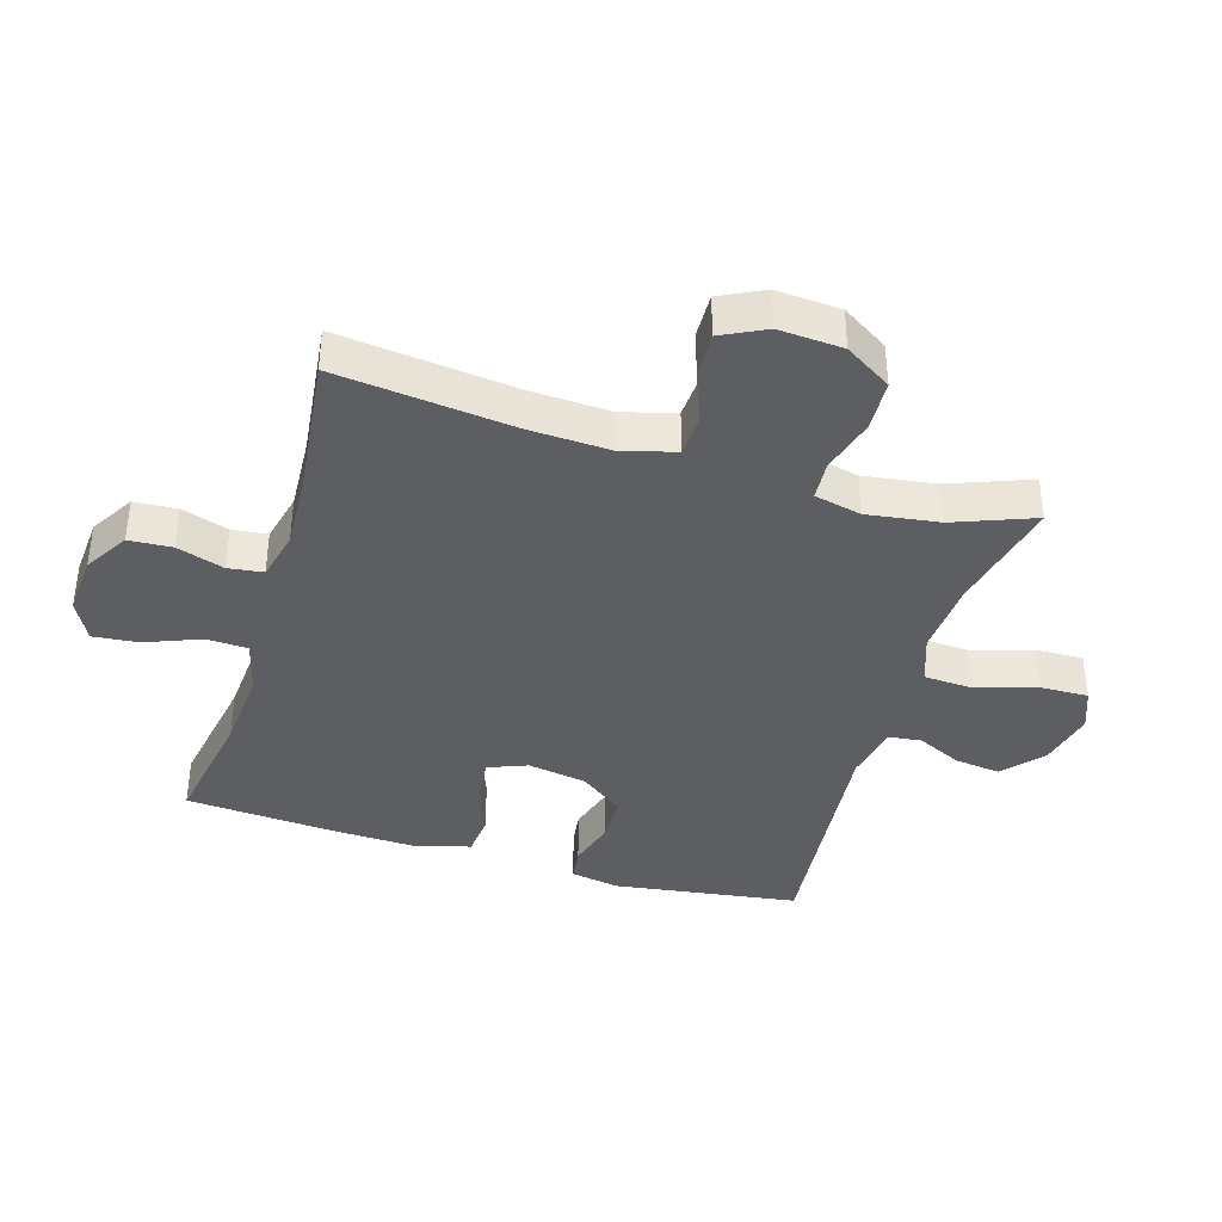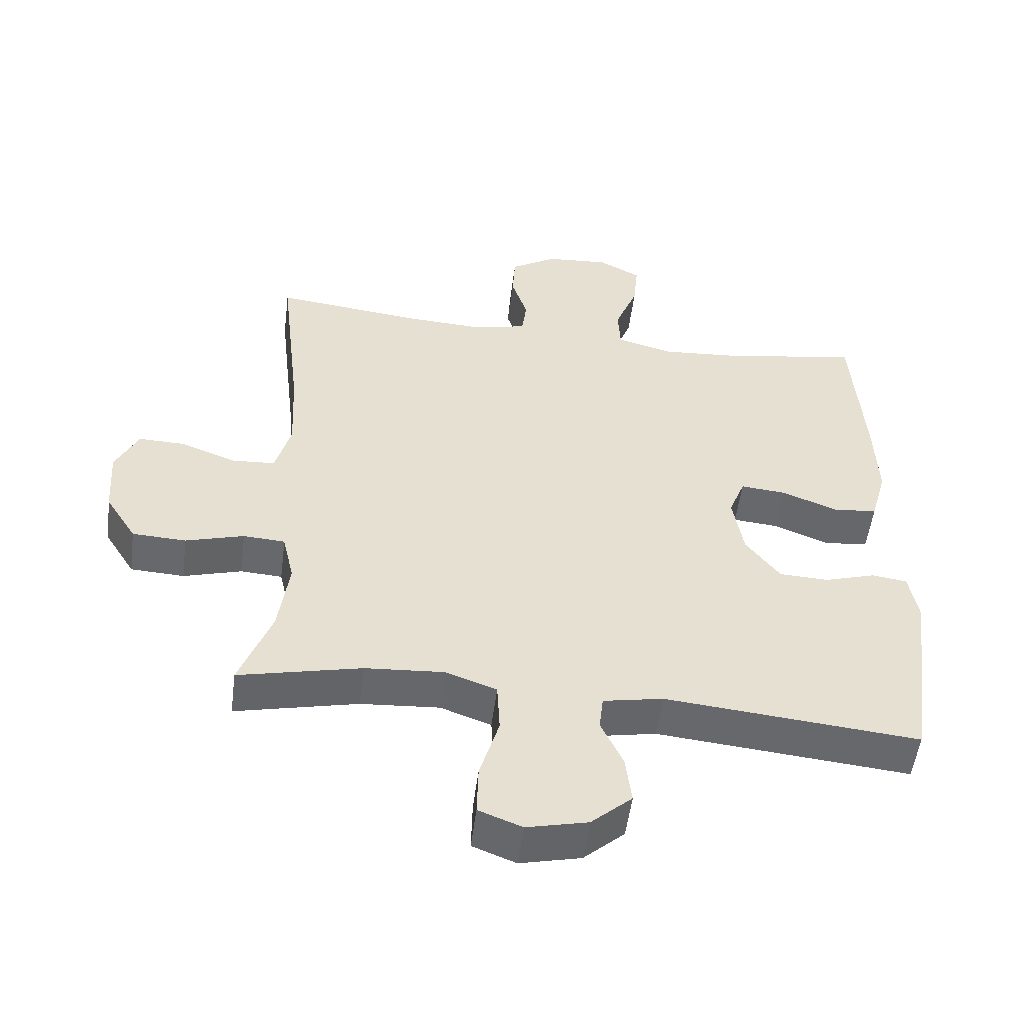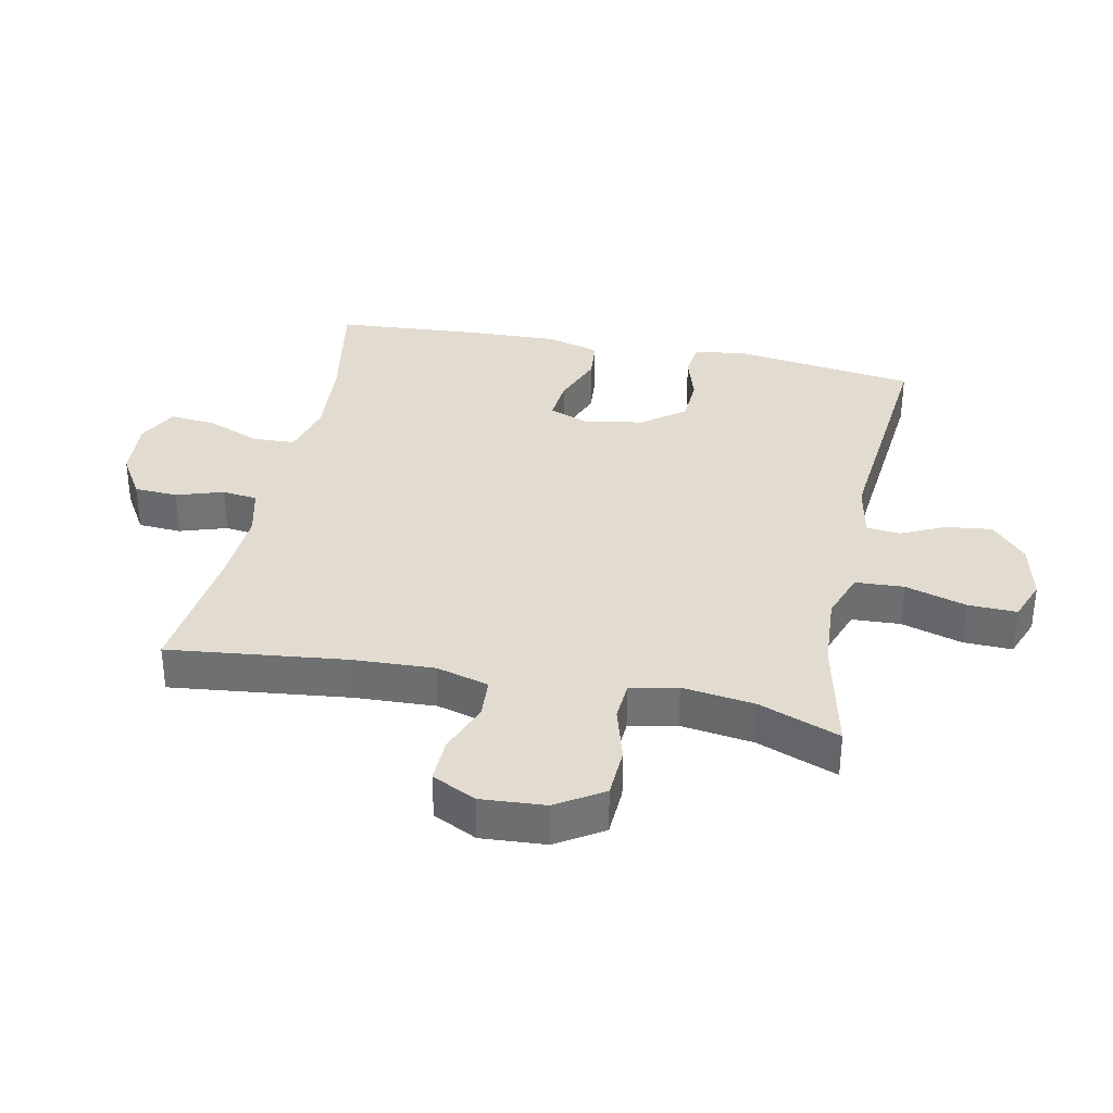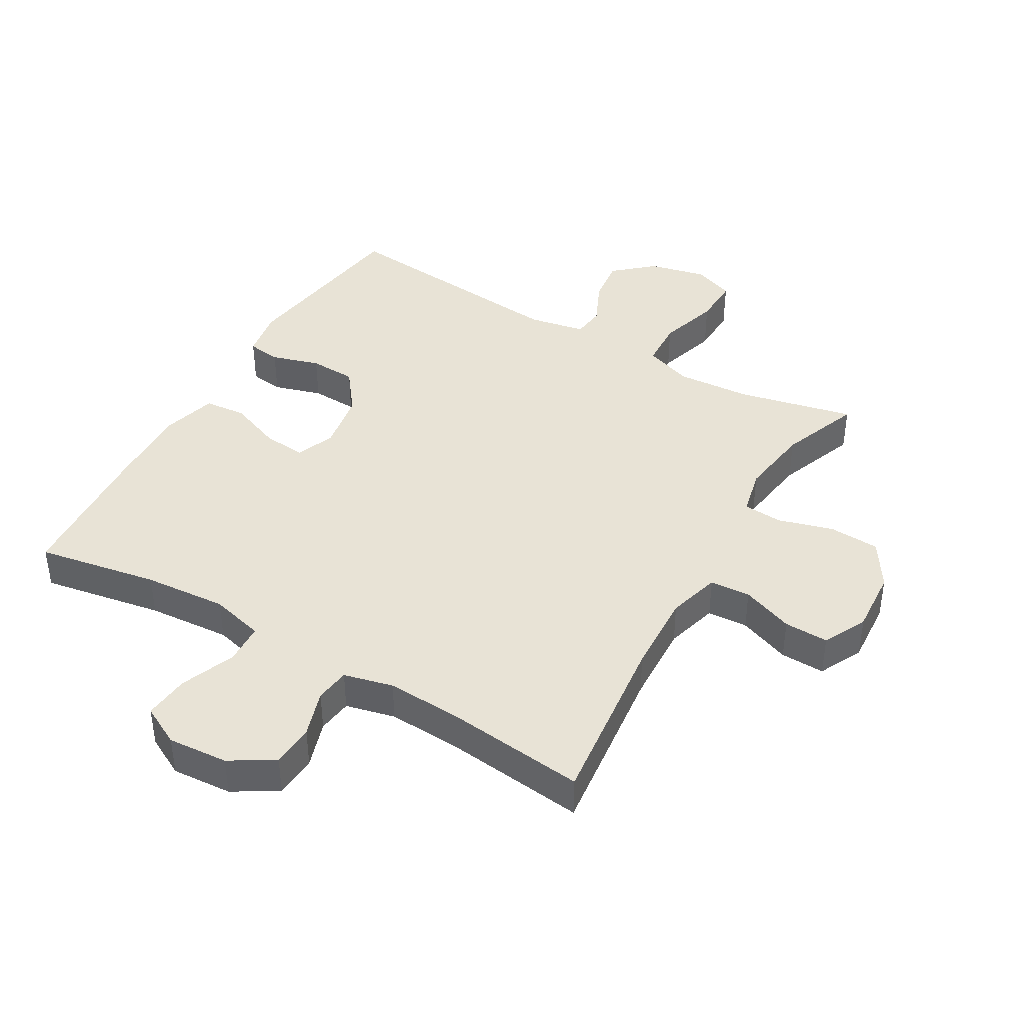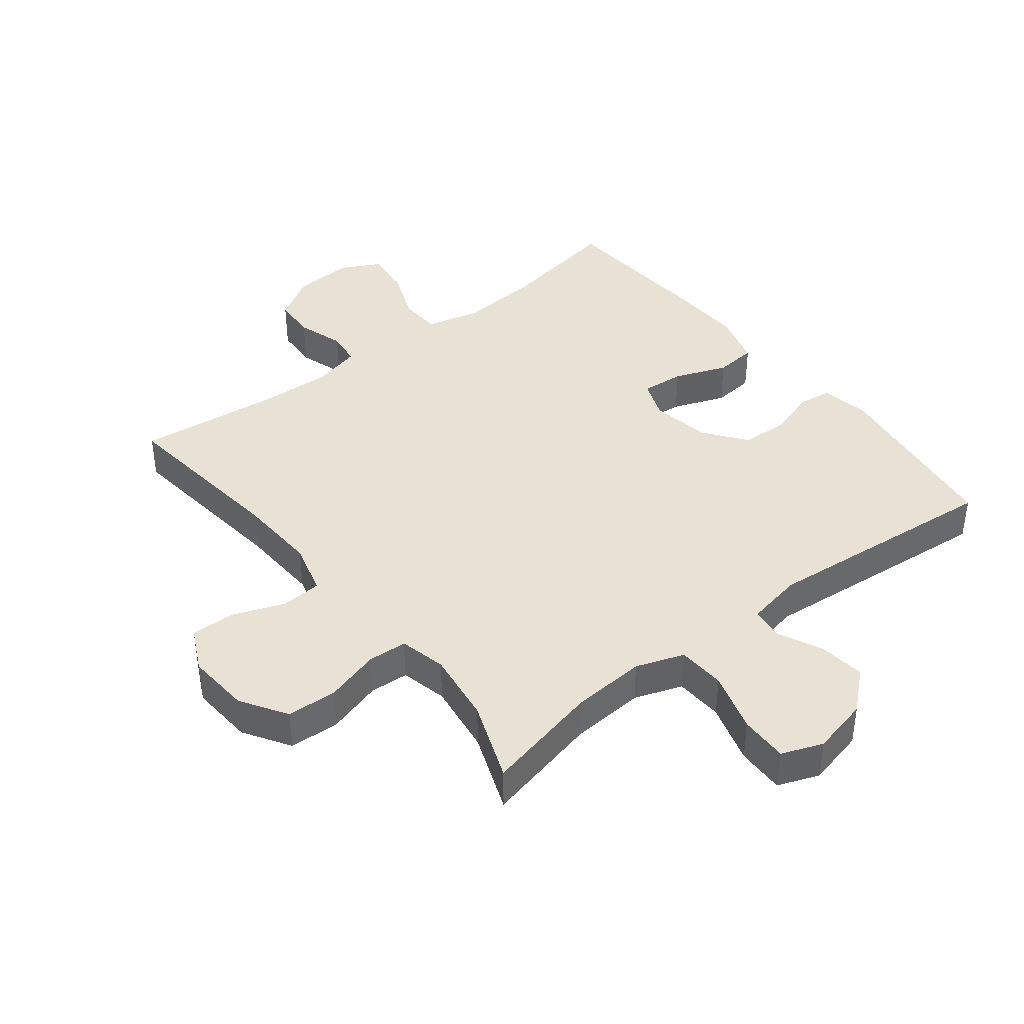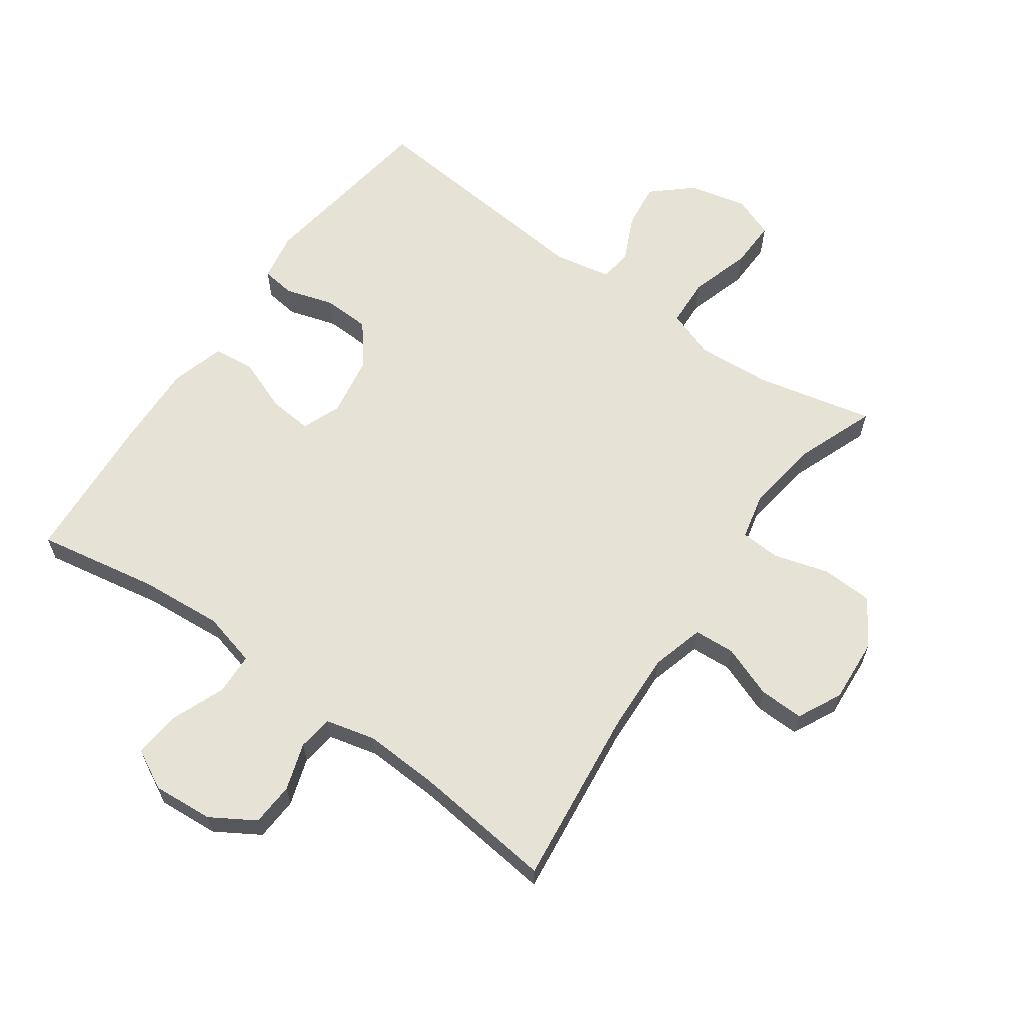
<metadata>
{"format":"obj","ext":"obj","renderer":"f3d","projection":"perspective","resolution":1024,"background":"white","views":[{"elev":-38.8,"azim":73.3,"up":"+Y"},{"elev":-52.4,"azim":172.8,"up":"+Z"},{"elev":34.5,"azim":101.7,"up":"+Y"},{"elev":41.6,"azim":30.2,"up":"+Y"},{"elev":40.6,"azim":141.8,"up":"+Y"},{"elev":63.0,"azim":35.3,"up":"+Y"}]}
</metadata>
<code>
v -0.5 0.07 0.5
v -0.309 0.07 0.466
v -0.178 0.07 0.456
v -0.093 0.07 0.478
v -0.09 0.07 0.543
v -0.124 0.07 0.629
v -0.131 0.07 0.701
v -0.068 0.07 0.734
v 0.027 0.07 0.727
v 0.096 0.07 0.685
v 0.1 0.07 0.617
v 0.076 0.07 0.543
v 0.083 0.07 0.488
v 0.161 0.07 0.469
v 0.278 0.07 0.475
v 0.5 0.07 0.5
v 0.468 0.07 0.222
v 0.462 0.07 0.094
v 0.485 0.07 0.011
v 0.549 0.07 0.007
v 0.631 0.07 0.038
v 0.701 0.07 0.04
v 0.735 0.07 -0.029
v 0.728 0.07 -0.13
v 0.682 0.07 -0.203
v 0.602 0.07 -0.207
v 0.515 0.07 -0.182
v 0.453 0.07 -0.186
v 0.436 0.07 -0.26
v 0.452 0.07 -0.374
v 0.5 0.07 -0.5
v 0.317 0.07 -0.459
v 0.199 0.07 -0.451
v 0.123 0.07 -0.478
v 0.119 0.07 -0.554
v 0.148 0.07 -0.65
v 0.15 0.07 -0.726
v 0.085 0.07 -0.751
v -0.006 0.07 -0.73
v -0.067 0.07 -0.676
v -0.058 0.07 -0.604
v -0.025 0.07 -0.533
v -0.031 0.07 -0.481
v -0.121 0.07 -0.464
v -0.5 0.07 -0.5
v -0.541 0.07 -0.209
v -0.527 0.07 -0.132
v -0.474 0.07 -0.125
v -0.398 0.07 -0.148
v -0.324 0.07 -0.145
v -0.273 0.07 -0.078
v -0.257 0.07 0.016
v -0.281 0.07 0.077
v -0.349 0.07 0.071
v -0.432 0.07 0.039
v -0.498 0.07 0.045
v -0.522 0.07 0.131
v -0.517 0.07 0.263
v -0.5 0 0.5
v -0.309 0 0.466
v -0.178 0 0.456
v -0.093 0 0.478
v -0.09 0 0.543
v -0.124 0 0.629
v -0.131 0 0.701
v -0.068 0 0.734
v 0.027 0 0.727
v 0.096 0 0.685
v 0.1 0 0.617
v 0.076 0 0.543
v 0.083 0 0.488
v 0.161 0 0.469
v 0.278 0 0.475
v 0.5 0 0.5
v 0.468 0 0.222
v 0.462 0 0.094
v 0.485 0 0.011
v 0.549 0 0.007
v 0.631 0 0.038
v 0.701 0 0.04
v 0.735 0 -0.029
v 0.728 0 -0.13
v 0.682 0 -0.203
v 0.602 0 -0.207
v 0.515 0 -0.182
v 0.453 0 -0.186
v 0.436 0 -0.26
v 0.452 0 -0.374
v 0.5 0 -0.5
v 0.317 0 -0.459
v 0.199 0 -0.451
v 0.123 0 -0.478
v 0.119 0 -0.554
v 0.148 0 -0.65
v 0.15 0 -0.726
v 0.085 0 -0.751
v -0.006 0 -0.73
v -0.067 0 -0.676
v -0.058 0 -0.604
v -0.025 0 -0.533
v -0.031 0 -0.481
v -0.121 0 -0.464
v -0.5 0 -0.5
v -0.541 0 -0.209
v -0.527 0 -0.132
v -0.474 0 -0.125
v -0.398 0 -0.148
v -0.324 0 -0.145
v -0.273 0 -0.078
v -0.257 0 0.016
v -0.281 0 0.077
v -0.349 0 0.071
v -0.432 0 0.039
v -0.498 0 0.045
v -0.522 0 0.131
v -0.517 0 0.263
f 57 58 1 2
f 54 55 56 57
f 53 54 57 2
f 52 53 2 3
f 51 52 3 4
f 46 47 48 49
f 44 45 46 49
f 43 44 49 50
f 39 40 41 42
f 37 38 39 42
f 35 36 37 42
f 34 35 42 43
f 33 34 43 50
f 30 31 32
f 29 30 32 33
f 28 29 33 50
f 24 25 26 27
f 20 21 22 23
f 19 20 23 24
f 15 16 17
f 14 15 17 18
f 13 14 18 19
f 9 10 11 12
f 9 12 13
f 8 9 13
f 5 6 7 8
f 4 5 8 13
f 51 4 13 19
f 27 28 50 51
f 19 24 27 51
f 60 59 116 115
f 115 114 113 112
f 60 115 112 111
f 61 60 111 110
f 62 61 110 109
f 107 106 105 104
f 107 104 103 102
f 108 107 102 101
f 100 99 98 97
f 100 97 96 95
f 100 95 94 93
f 101 100 93 92
f 108 101 92 91
f 90 89 88
f 91 90 88 87
f 108 91 87 86
f 85 84 83 82
f 81 80 79 78
f 82 81 78 77
f 75 74 73
f 76 75 73 72
f 77 76 72 71
f 70 69 68 67
f 71 70 67
f 71 67 66
f 66 65 64 63
f 71 66 63 62
f 77 71 62 109
f 109 108 86 85
f 109 85 82 77
f 1 59 60 2
f 2 60 61 3
f 3 61 62 4
f 4 62 63 5
f 5 63 64 6
f 6 64 65 7
f 7 65 66 8
f 8 66 67 9
f 9 67 68 10
f 10 68 69 11
f 11 69 70 12
f 12 70 71 13
f 13 71 72 14
f 14 72 73 15
f 15 73 74 16
f 16 74 75 17
f 17 75 76 18
f 18 76 77 19
f 19 77 78 20
f 20 78 79 21
f 21 79 80 22
f 22 80 81 23
f 23 81 82 24
f 24 82 83 25
f 25 83 84 26
f 26 84 85 27
f 27 85 86 28
f 28 86 87 29
f 29 87 88 30
f 30 88 89 31
f 31 89 90 32
f 32 90 91 33
f 33 91 92 34
f 34 92 93 35
f 35 93 94 36
f 36 94 95 37
f 37 95 96 38
f 38 96 97 39
f 39 97 98 40
f 40 98 99 41
f 41 99 100 42
f 42 100 101 43
f 43 101 102 44
f 44 102 103 45
f 45 103 104 46
f 46 104 105 47
f 47 105 106 48
f 48 106 107 49
f 49 107 108 50
f 50 108 109 51
f 51 109 110 52
f 52 110 111 53
f 53 111 112 54
f 54 112 113 55
f 55 113 114 56
f 56 114 115 57
f 57 115 116 58
f 58 116 59 1

</code>
